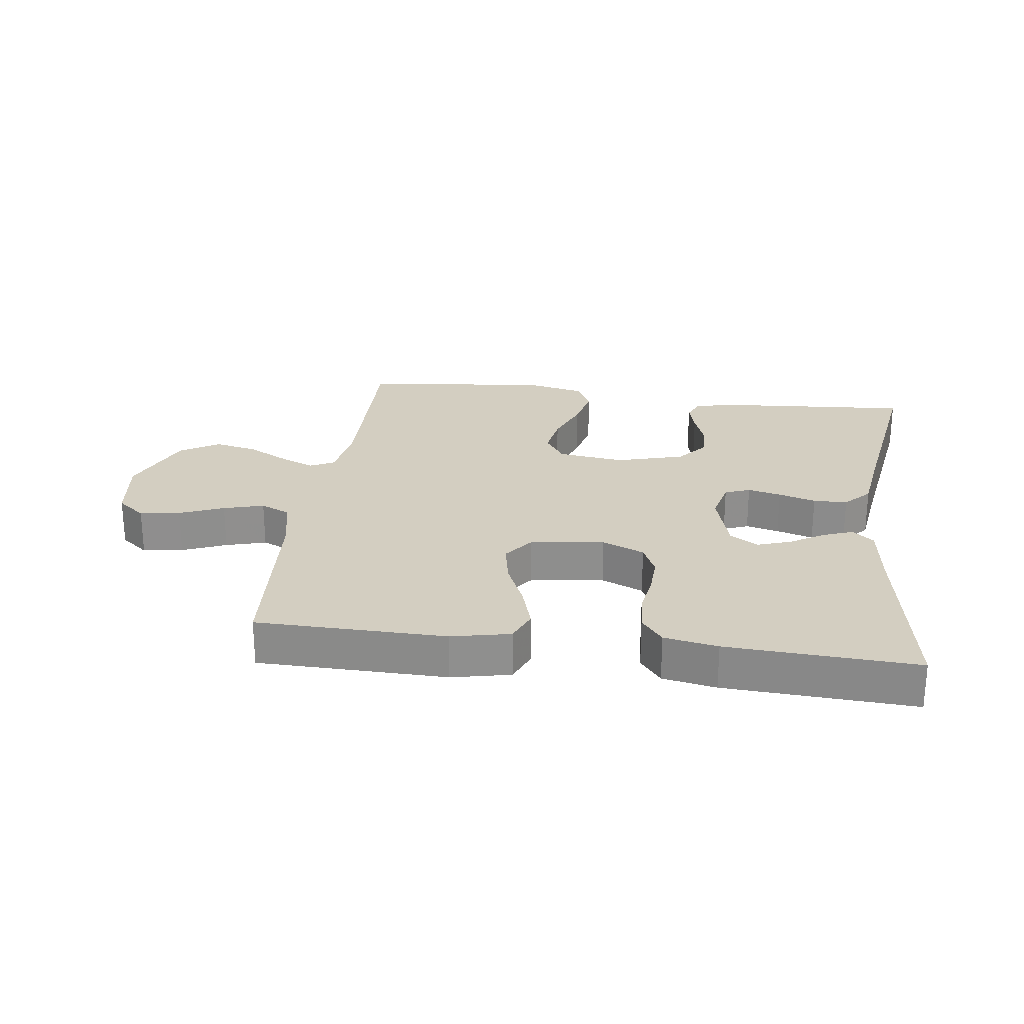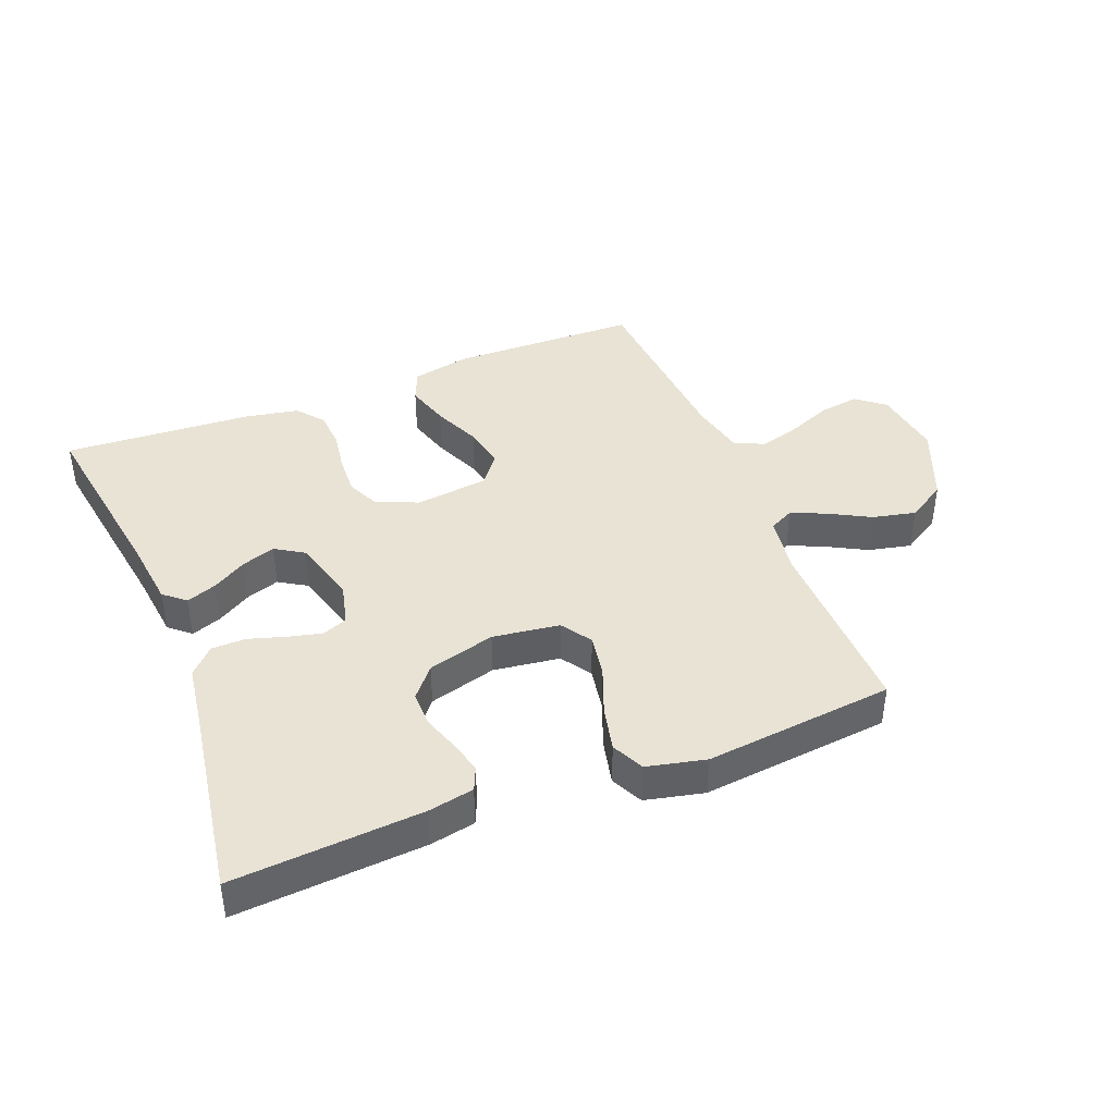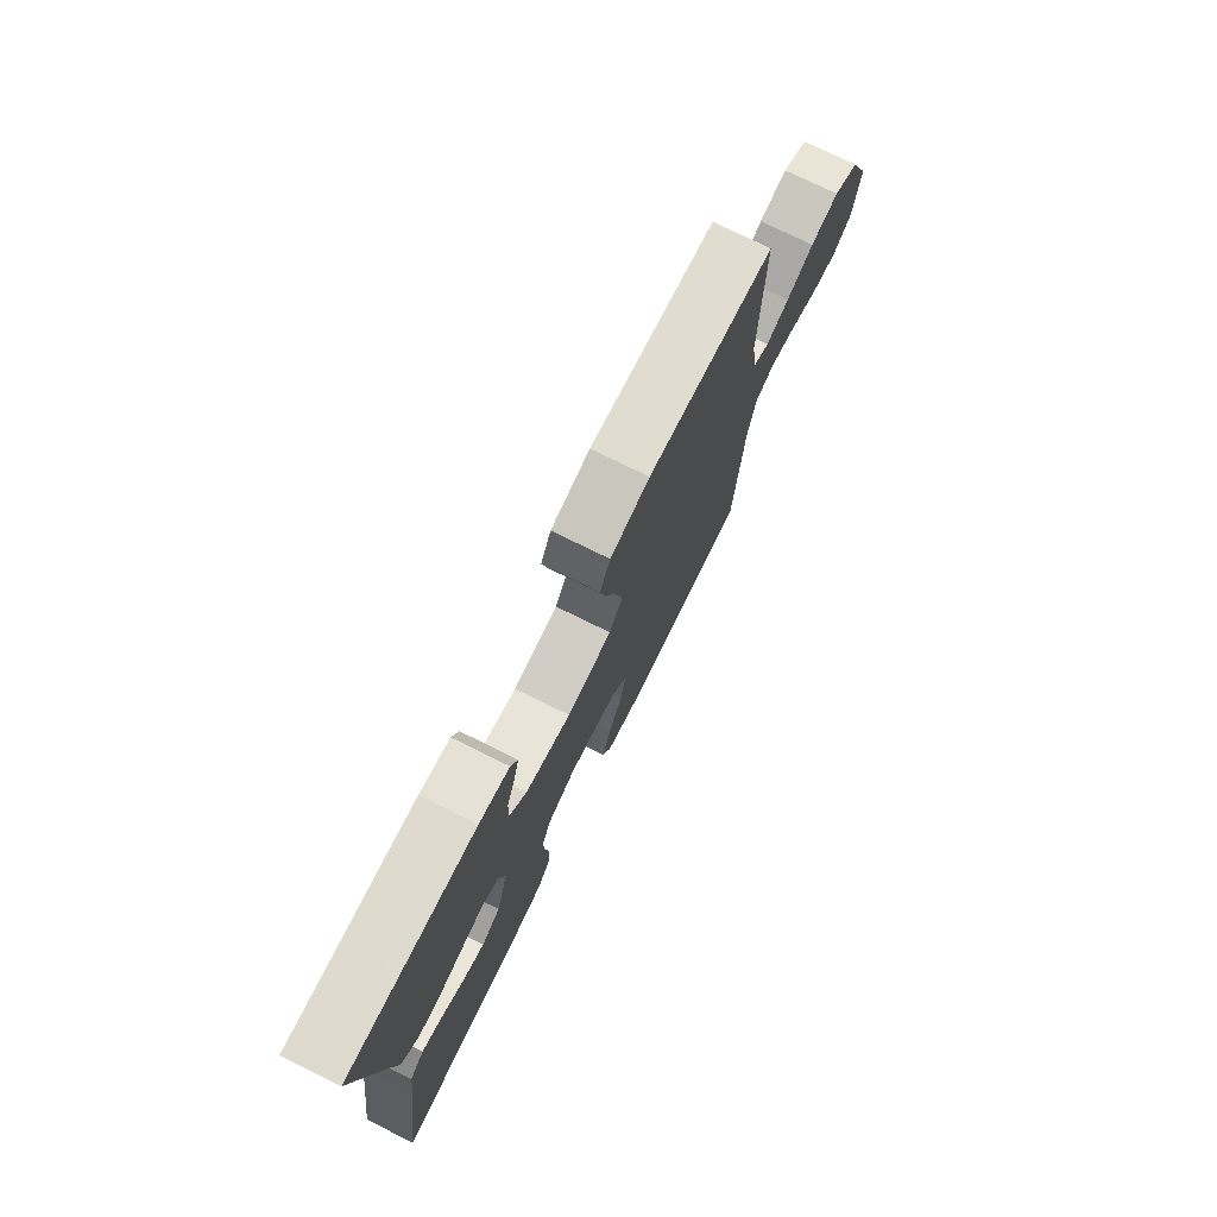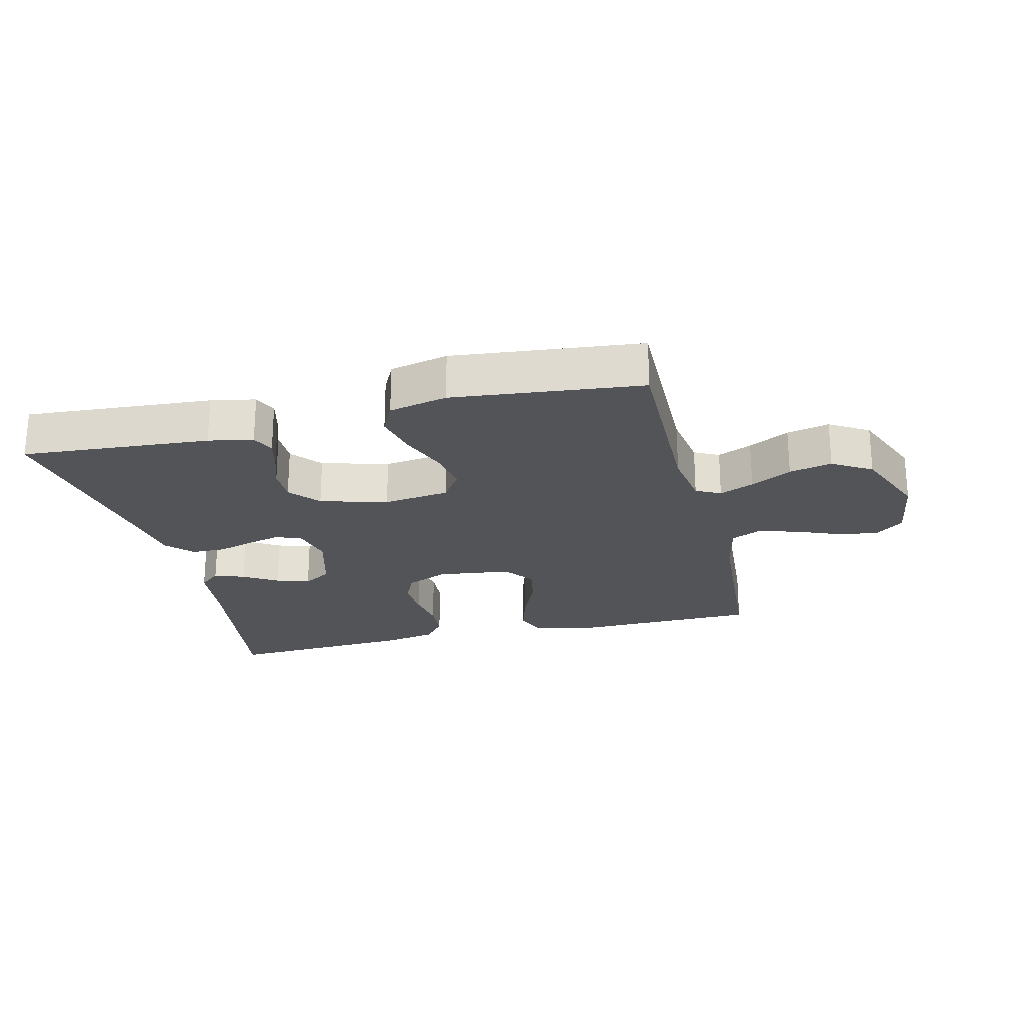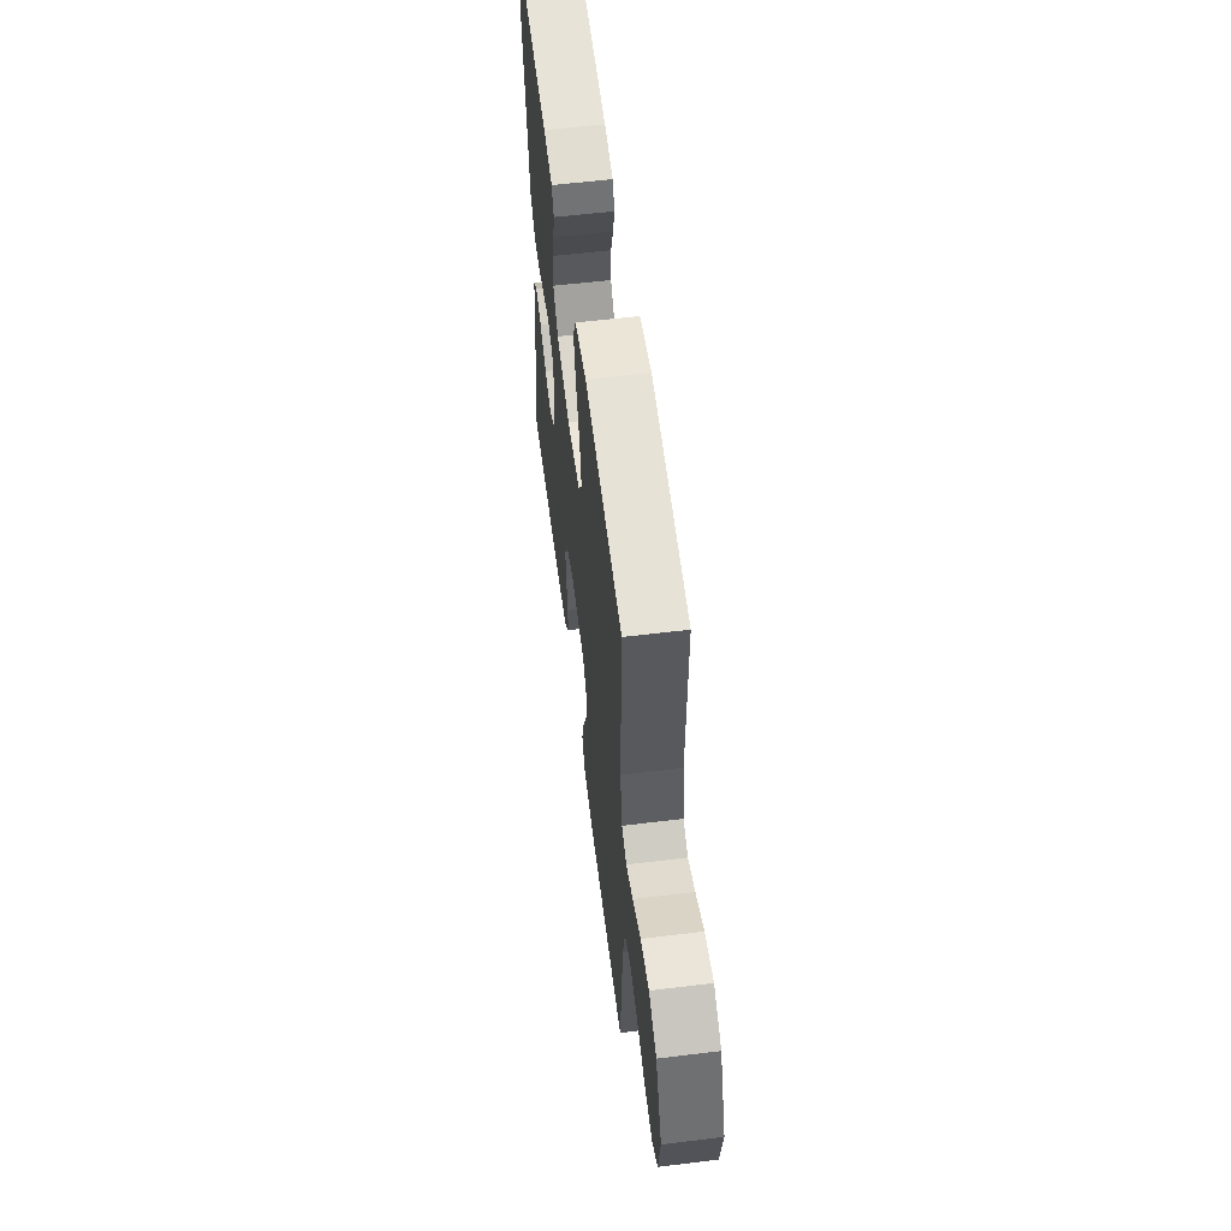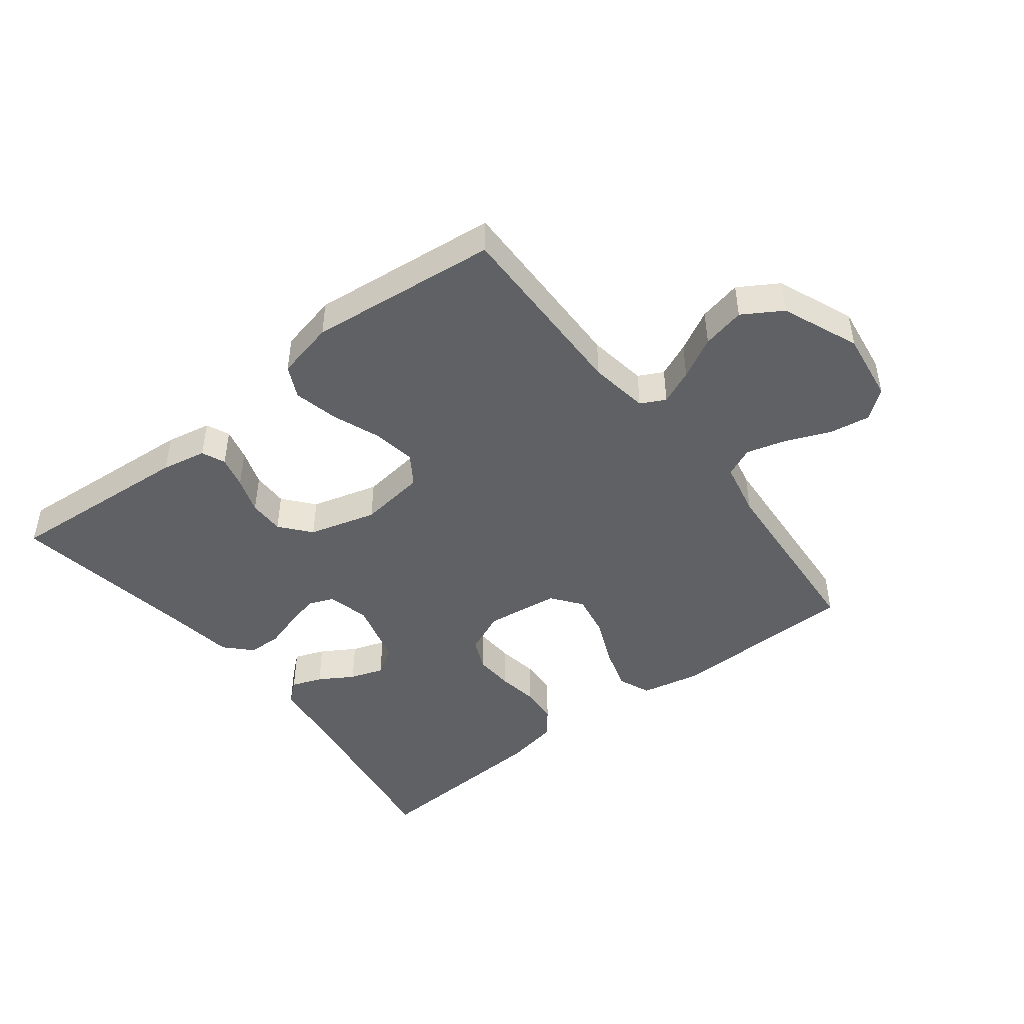
<metadata>
{"format":"obj","ext":"obj","renderer":"f3d","projection":"perspective","resolution":1024,"background":"white","views":[{"elev":25.1,"azim":-172.5,"up":"+Y"},{"elev":41.2,"azim":-21.5,"up":"+Y"},{"elev":75.5,"azim":-63.7,"up":"+Z"},{"elev":-23.3,"azim":13.8,"up":"+Y"},{"elev":58.1,"azim":82.8,"up":"+Z"},{"elev":-46.0,"azim":37.9,"up":"+Y"}]}
</metadata>
<code>
v -0.5 0.07 0.5
v -0.2 0.07 0.478
v -0.129 0.07 0.464
v -0.113 0.07 0.427
v -0.126 0.07 0.376
v -0.146 0.07 0.318
v -0.147 0.07 0.261
v -0.107 0.07 0.213
v 0 0.07 0.183
v 0.106 0.07 0.197
v 0.138 0.07 0.245
v 0.127 0.07 0.313
v 0.098 0.07 0.389
v 0.082 0.07 0.46
v 0.107 0.07 0.511
v 0.2 0.07 0.532
v 0.5 0.07 0.5
v 0.494 0.07 0.2
v 0.508 0.07 0.106
v 0.547 0.07 0.086
v 0.602 0.07 0.11
v 0.667 0.07 0.145
v 0.735 0.07 0.16
v 0.797 0.07 0.122
v 0.847 0.07 0
v 0.831 0.07 -0.112
v 0.786 0.07 -0.148
v 0.722 0.07 -0.138
v 0.652 0.07 -0.109
v 0.588 0.07 -0.091
v 0.541 0.07 -0.112
v 0.522 0.07 -0.2
v 0.5 0.07 -0.5
v 0.2 0.07 -0.505
v 0.107 0.07 -0.485
v 0.086 0.07 -0.434
v 0.107 0.07 -0.364
v 0.14 0.07 -0.288
v 0.153 0.07 -0.22
v 0.117 0.07 -0.172
v 0 0.07 -0.157
v -0.067 0.07 -0.186
v -0.09 0.07 -0.237
v -0.087 0.07 -0.3
v -0.077 0.07 -0.365
v -0.081 0.07 -0.424
v -0.115 0.07 -0.467
v -0.2 0.07 -0.483
v -0.5 0.07 -0.5
v -0.453 0.07 -0.2
v -0.44 0.07 -0.093
v -0.406 0.07 -0.064
v -0.358 0.07 -0.082
v -0.304 0.07 -0.115
v -0.251 0.07 -0.133
v -0.206 0.07 -0.105
v -0.177 0.07 0
v -0.193 0.07 0.067
v -0.233 0.07 0.083
v -0.286 0.07 0.07
v -0.345 0.07 0.052
v -0.399 0.07 0.053
v -0.438 0.07 0.094
v -0.453 0.07 0.2
v -0.5 0 0.5
v -0.2 0 0.478
v -0.129 0 0.464
v -0.113 0 0.427
v -0.126 0 0.376
v -0.146 0 0.318
v -0.147 0 0.261
v -0.107 0 0.213
v 0 0 0.183
v 0.106 0 0.197
v 0.138 0 0.245
v 0.127 0 0.313
v 0.098 0 0.389
v 0.082 0 0.46
v 0.107 0 0.511
v 0.2 0 0.532
v 0.5 0 0.5
v 0.494 0 0.2
v 0.508 0 0.106
v 0.547 0 0.086
v 0.602 0 0.11
v 0.667 0 0.145
v 0.735 0 0.16
v 0.797 0 0.122
v 0.847 0 0
v 0.831 0 -0.112
v 0.786 0 -0.148
v 0.722 0 -0.138
v 0.652 0 -0.109
v 0.588 0 -0.091
v 0.541 0 -0.112
v 0.522 0 -0.2
v 0.5 0 -0.5
v 0.2 0 -0.505
v 0.107 0 -0.485
v 0.086 0 -0.434
v 0.107 0 -0.364
v 0.14 0 -0.288
v 0.153 0 -0.22
v 0.117 0 -0.172
v 0 0 -0.157
v -0.067 0 -0.186
v -0.09 0 -0.237
v -0.087 0 -0.3
v -0.077 0 -0.365
v -0.081 0 -0.424
v -0.115 0 -0.467
v -0.2 0 -0.483
v -0.5 0 -0.5
v -0.453 0 -0.2
v -0.44 0 -0.093
v -0.406 0 -0.064
v -0.358 0 -0.082
v -0.304 0 -0.115
v -0.251 0 -0.133
v -0.206 0 -0.105
v -0.177 0 0
v -0.193 0 0.067
v -0.233 0 0.083
v -0.286 0 0.07
v -0.345 0 0.052
v -0.399 0 0.053
v -0.438 0 0.094
v -0.453 0 0.2
f 62 63 64
f 61 62 64
f 60 61 64
f 4 5 6
f 3 4 6
f 2 3 6
f 1 2 6
f 64 1 6
f 60 64 6
f 59 60 6
f 58 59 6 7
f 57 58 7 8
f 56 57 8 9
f 52 53 54
f 51 52 54
f 50 51 54
f 50 54 55
f 49 50 55
f 48 49 55
f 47 48 55
f 46 47 55
f 45 46 55
f 44 45 55
f 43 44 55 56
f 36 37 38
f 35 36 38
f 34 35 38
f 33 34 38
f 32 33 38
f 31 32 38 39
f 30 31 39 40
f 27 28 29
f 26 27 29
f 25 26 29
f 24 25 29
f 23 24 29
f 22 23 29
f 21 22 29
f 20 21 29 30
f 30 40 41
f 20 30 41
f 19 20 41
f 16 17 18
f 15 16 18
f 14 15 18
f 13 14 18
f 12 13 18
f 11 12 18 19
f 43 56 9 10
f 19 41 42
f 11 19 42
f 10 11 42
f 43 42 10
f 128 127 126
f 128 126 125
f 128 125 124
f 70 69 68
f 70 68 67
f 70 67 66
f 70 66 65
f 70 65 128
f 70 128 124
f 70 124 123
f 71 70 123 122
f 72 71 122 121
f 73 72 121 120
f 118 117 116
f 118 116 115
f 118 115 114
f 119 118 114
f 119 114 113
f 119 113 112
f 119 112 111
f 119 111 110
f 119 110 109
f 119 109 108
f 120 119 108 107
f 102 101 100
f 102 100 99
f 102 99 98
f 102 98 97
f 102 97 96
f 103 102 96 95
f 104 103 95 94
f 93 92 91
f 93 91 90
f 93 90 89
f 93 89 88
f 93 88 87
f 93 87 86
f 93 86 85
f 94 93 85 84
f 105 104 94
f 105 94 84
f 105 84 83
f 82 81 80
f 82 80 79
f 82 79 78
f 82 78 77
f 82 77 76
f 83 82 76 75
f 74 73 120 107
f 106 105 83
f 106 83 75
f 106 75 74
f 74 106 107
f 1 65 66 2
f 2 66 67 3
f 3 67 68 4
f 4 68 69 5
f 5 69 70 6
f 6 70 71 7
f 7 71 72 8
f 8 72 73 9
f 9 73 74 10
f 10 74 75 11
f 11 75 76 12
f 12 76 77 13
f 13 77 78 14
f 14 78 79 15
f 15 79 80 16
f 16 80 81 17
f 17 81 82 18
f 18 82 83 19
f 19 83 84 20
f 20 84 85 21
f 21 85 86 22
f 22 86 87 23
f 23 87 88 24
f 24 88 89 25
f 25 89 90 26
f 26 90 91 27
f 27 91 92 28
f 28 92 93 29
f 29 93 94 30
f 30 94 95 31
f 31 95 96 32
f 32 96 97 33
f 33 97 98 34
f 34 98 99 35
f 35 99 100 36
f 36 100 101 37
f 37 101 102 38
f 38 102 103 39
f 39 103 104 40
f 40 104 105 41
f 41 105 106 42
f 42 106 107 43
f 43 107 108 44
f 44 108 109 45
f 45 109 110 46
f 46 110 111 47
f 47 111 112 48
f 48 112 113 49
f 49 113 114 50
f 50 114 115 51
f 51 115 116 52
f 52 116 117 53
f 53 117 118 54
f 54 118 119 55
f 55 119 120 56
f 56 120 121 57
f 57 121 122 58
f 58 122 123 59
f 59 123 124 60
f 60 124 125 61
f 61 125 126 62
f 62 126 127 63
f 63 127 128 64
f 64 128 65 1

</code>
